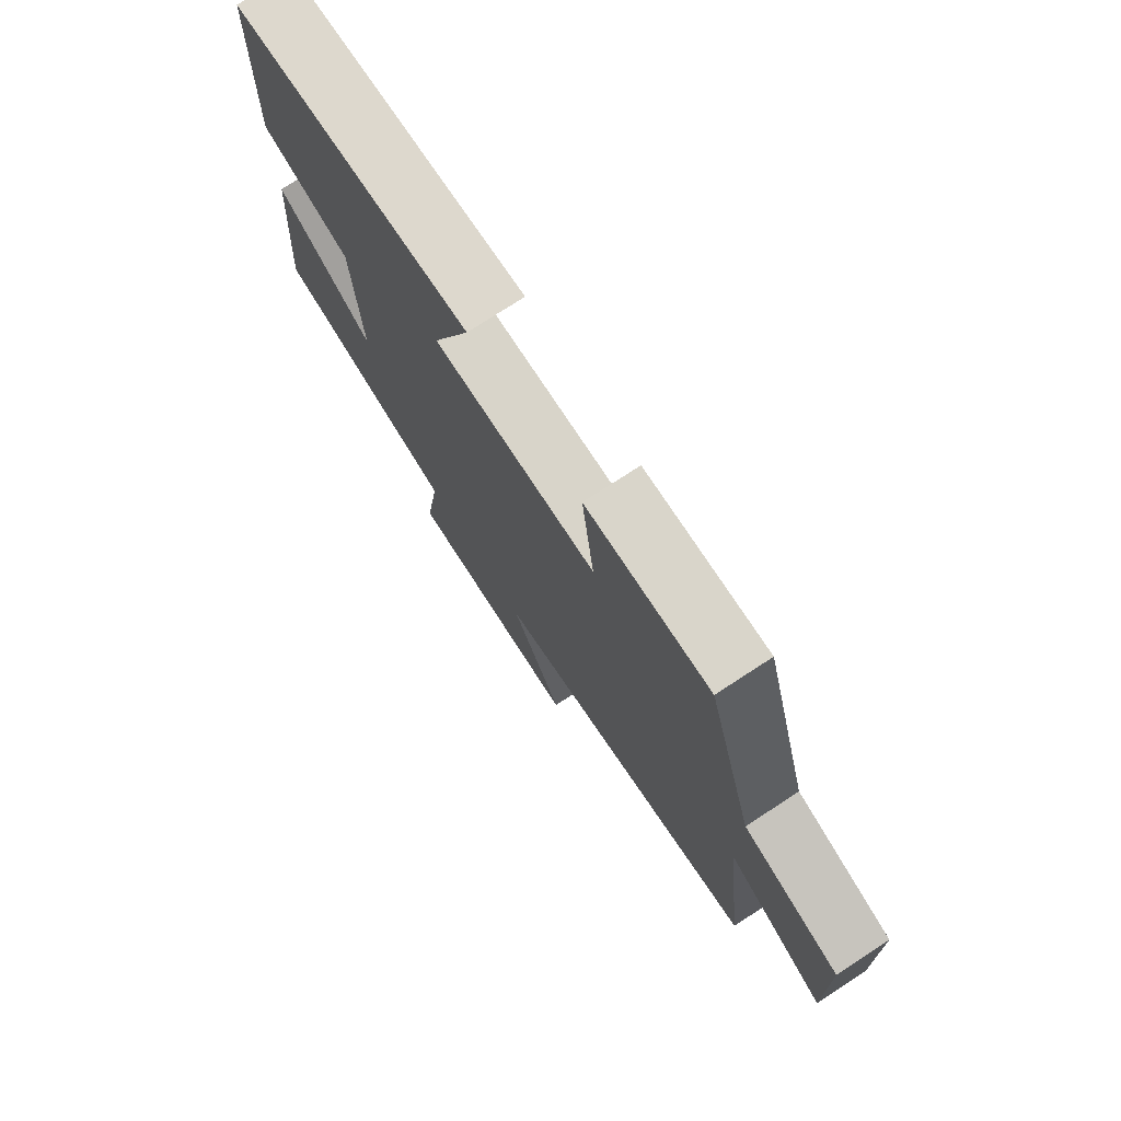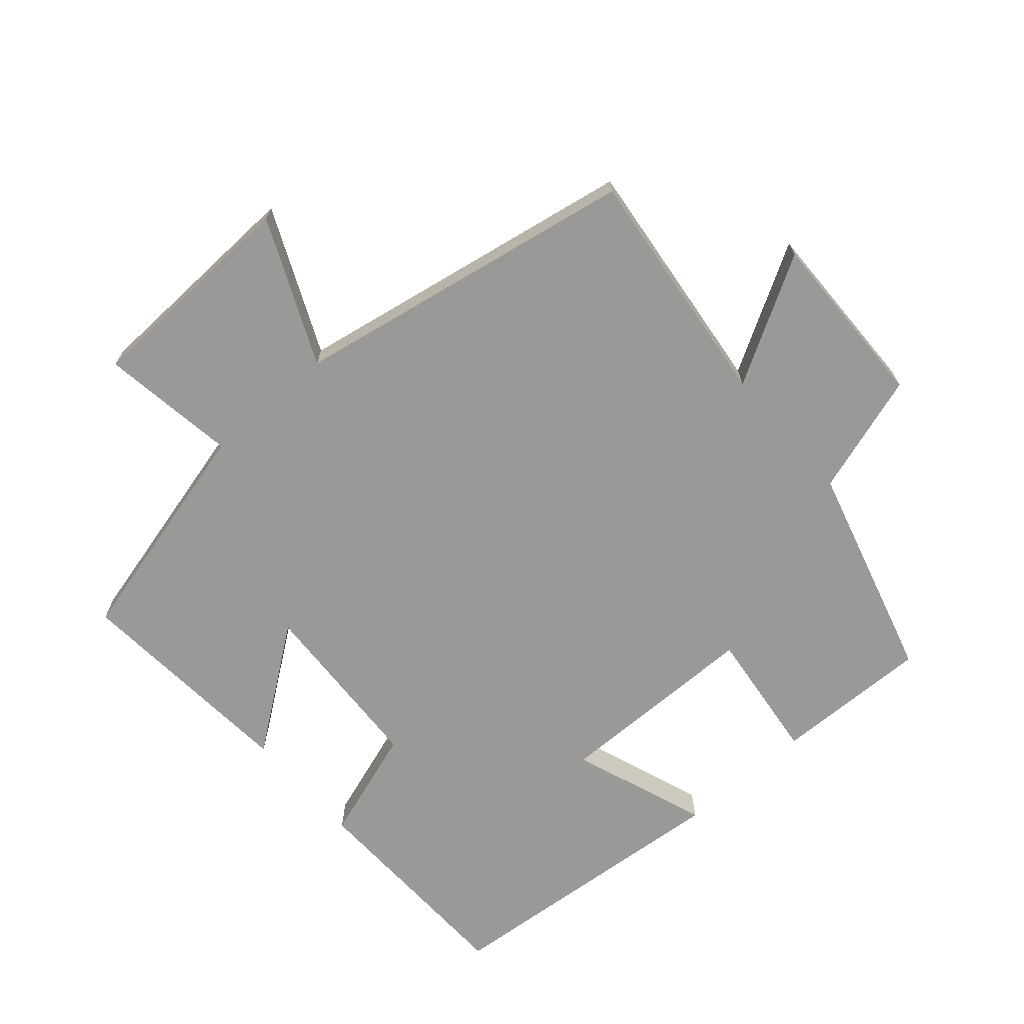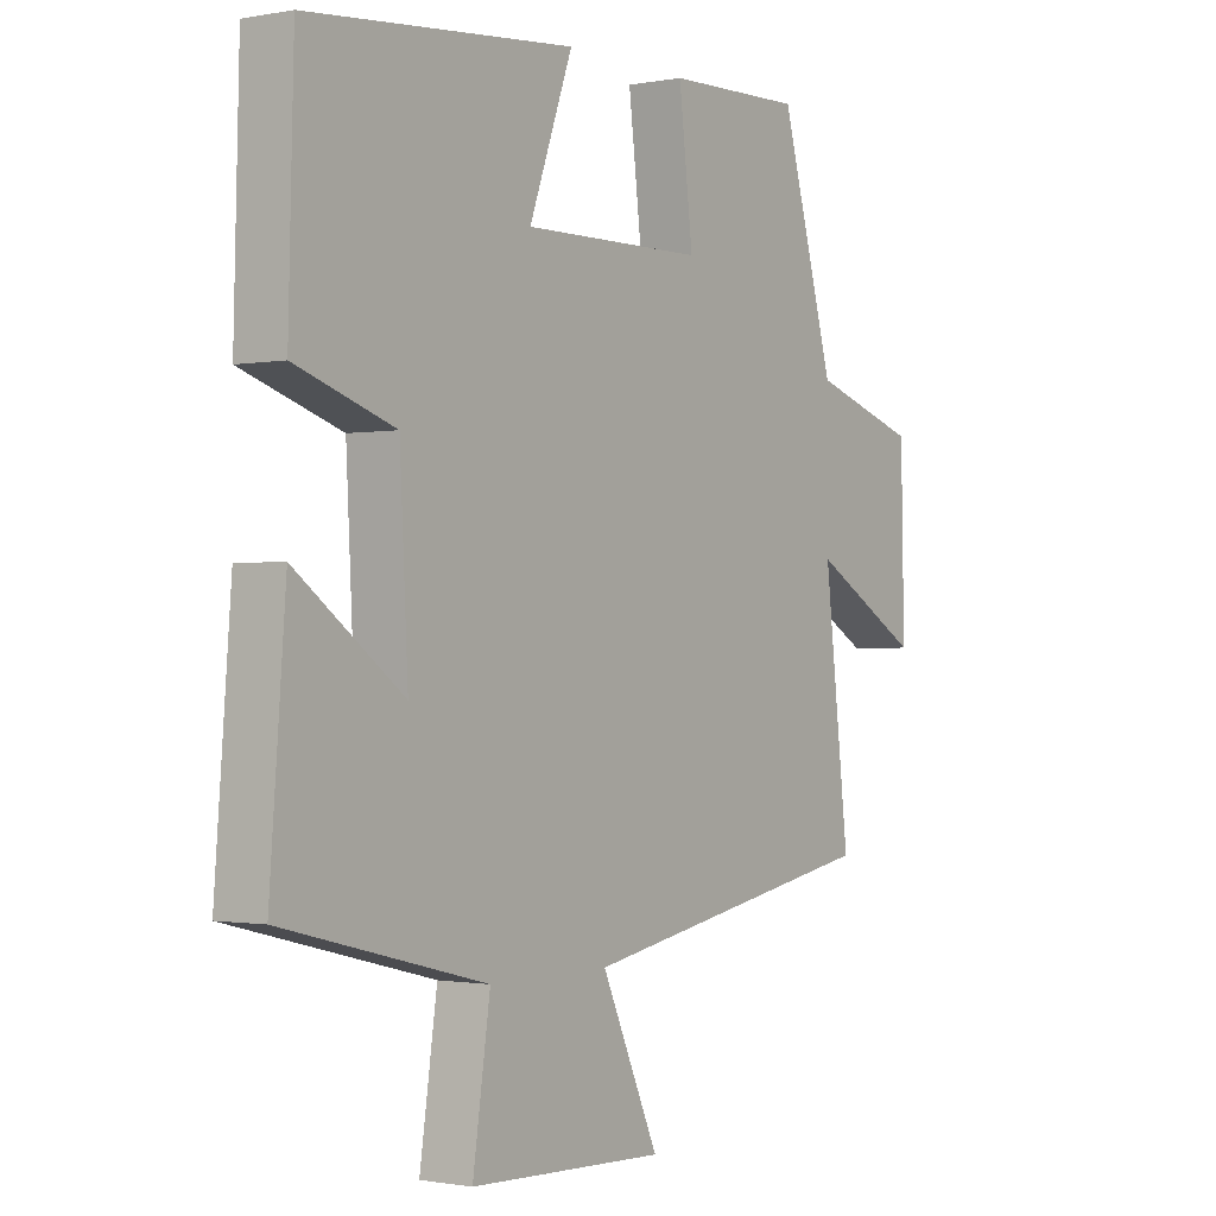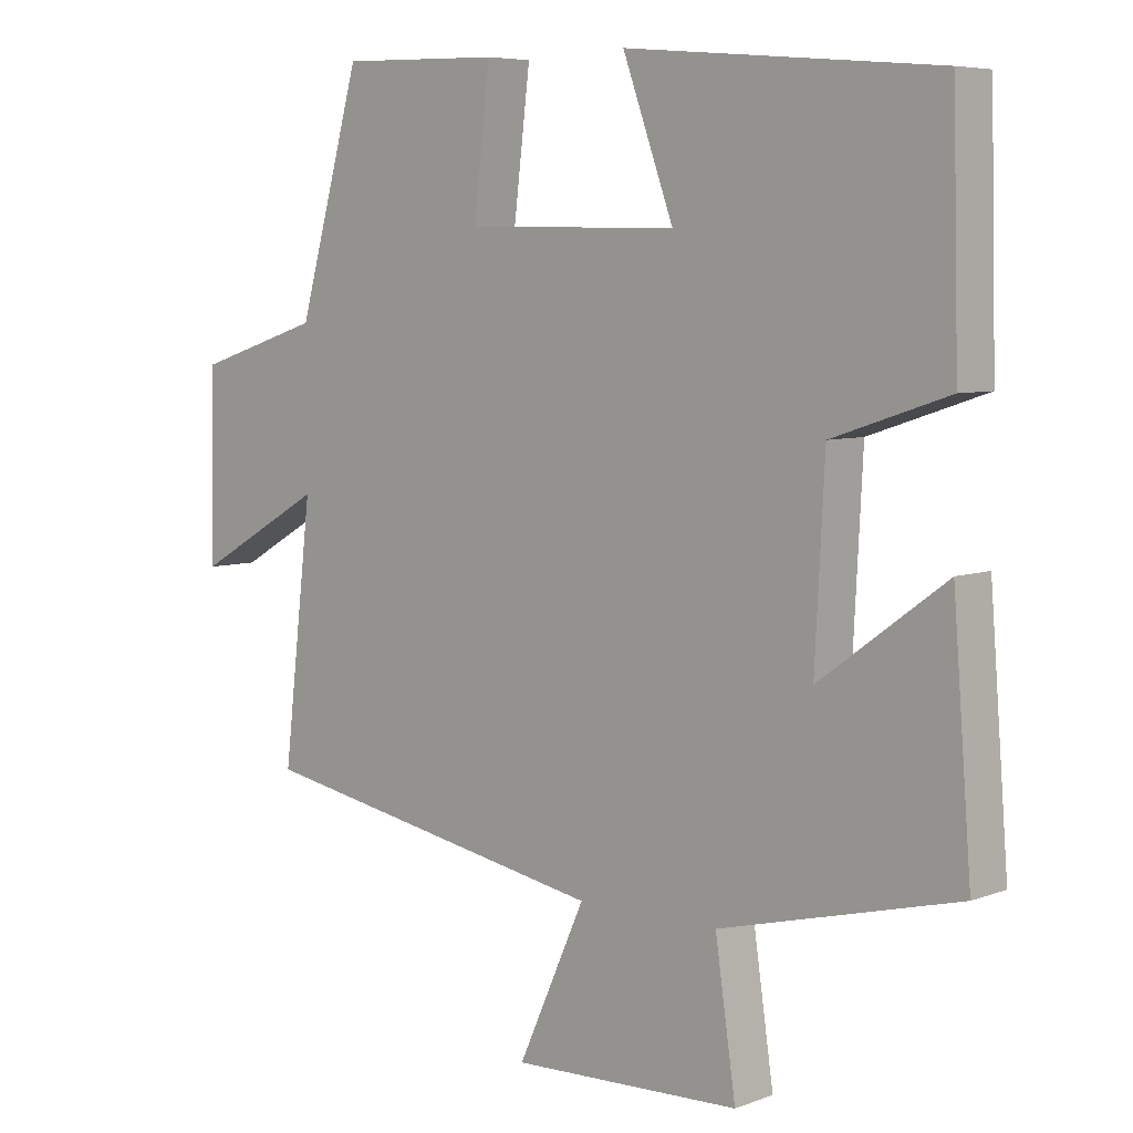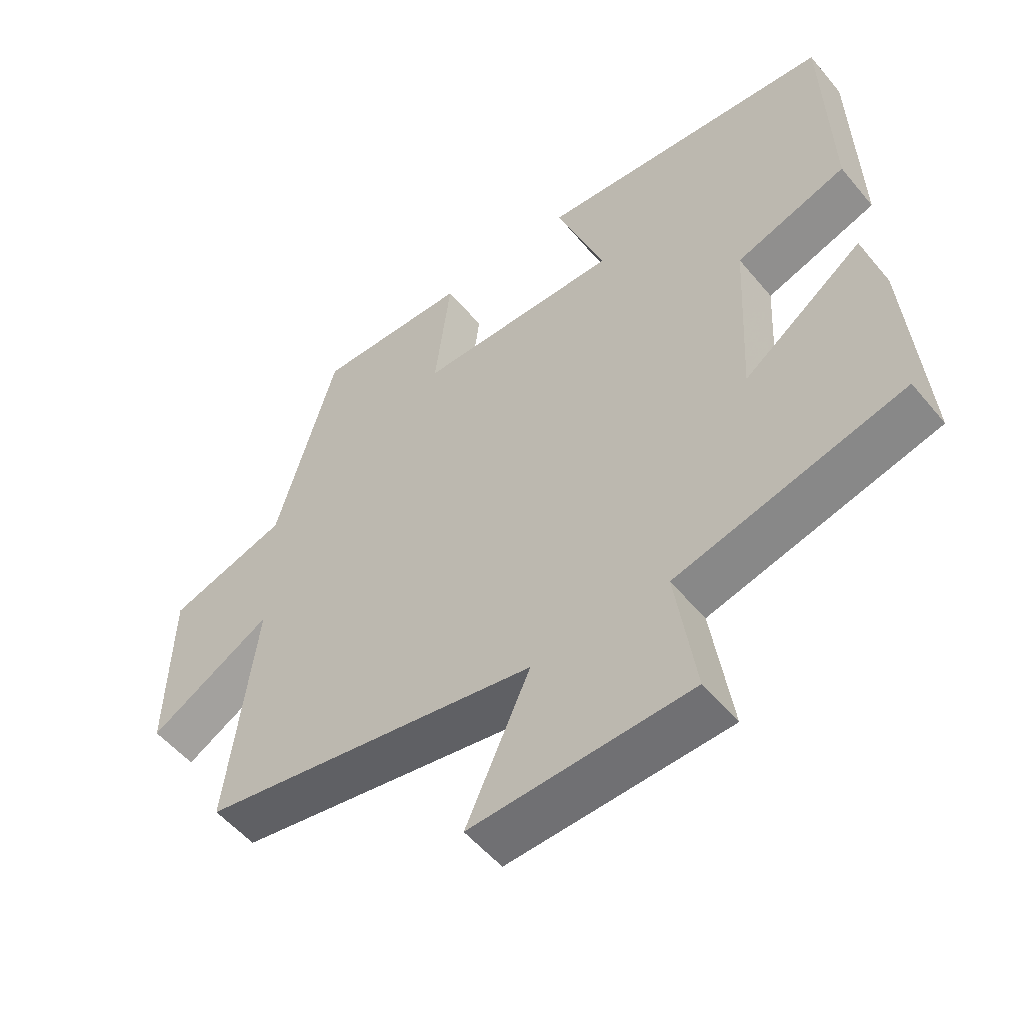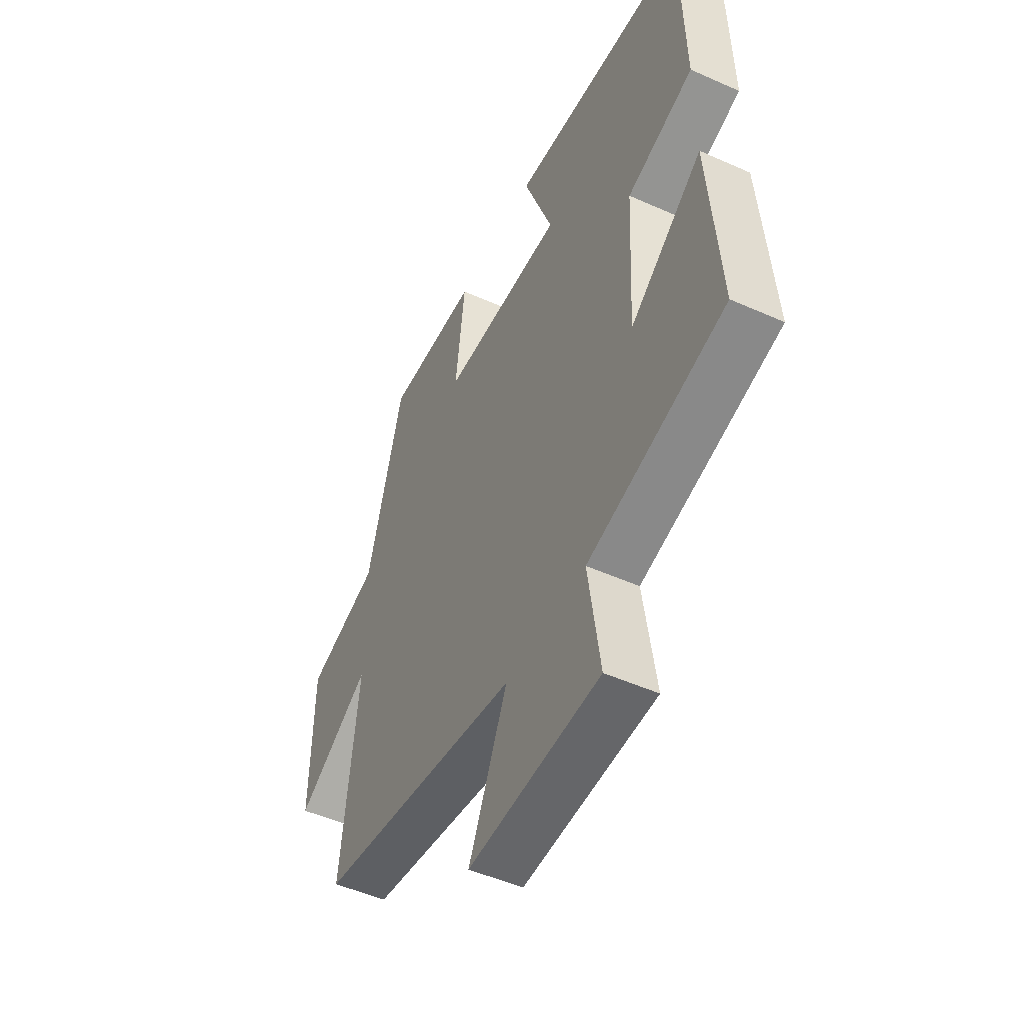
<metadata>
{"format":"obj","ext":"obj","renderer":"f3d","projection":"perspective","resolution":1024,"background":"white","views":[{"elev":75.5,"azim":-123.1,"up":"+Z"},{"elev":-69.0,"azim":-138.8,"up":"+Y"},{"elev":-1.0,"azim":125.1,"up":"+Z"},{"elev":6.3,"azim":42.2,"up":"+Z"},{"elev":-53.6,"azim":38.7,"up":"+Z"},{"elev":-50.0,"azim":63.8,"up":"+Z"}]}
</metadata>
<code>
v 0.491 0.07 0.459
v 0.5 0.07 0.122
v 0.331 0.07 0.066
v 0.317 0.07 -0.204
v 0.5 0.07 -0.07
v 0.527 0.07 -0.413
v 0.181 0.07 -0.5
v 0.211 0.07 -0.705
v -0.123 0.07 -0.717
v -0.025 0.07 -0.5
v -0.543 0.07 -0.405
v -0.5 0.07 -0.04
v -0.689 0.07 -0.148
v -0.683 0.07 0.122
v -0.5 0.07 0.18
v -0.408 0.07 0.506
v -0.174 0.07 0.5
v -0.198 0.07 0.3
v 0.112 0.07 0.296
v 0.038 0.07 0.5
v 0.491 0 0.459
v 0.5 0 0.122
v 0.331 0 0.066
v 0.317 0 -0.204
v 0.5 0 -0.07
v 0.527 0 -0.413
v 0.181 0 -0.5
v 0.211 0 -0.705
v -0.123 0 -0.717
v -0.025 0 -0.5
v -0.543 0 -0.405
v -0.5 0 -0.04
v -0.689 0 -0.148
v -0.683 0 0.122
v -0.5 0 0.18
v -0.408 0 0.506
v -0.174 0 0.5
v -0.198 0 0.3
v 0.112 0 0.296
v 0.038 0 0.5
f 19 20 1 2
f 18 19 2 3
f 15 16 17 18
f 15 18 3 4
f 12 13 14 15
f 12 15 4
f 10 11 12 4
f 7 8 9 10
f 6 7 10
f 4 5 6 10
f 22 21 40 39
f 23 22 39 38
f 38 37 36 35
f 24 23 38 35
f 35 34 33 32
f 24 35 32
f 24 32 31 30
f 30 29 28 27
f 30 27 26
f 30 26 25 24
f 1 21 22 2
f 2 22 23 3
f 3 23 24 4
f 4 24 25 5
f 5 25 26 6
f 6 26 27 7
f 7 27 28 8
f 8 28 29 9
f 9 29 30 10
f 10 30 31 11
f 11 31 32 12
f 12 32 33 13
f 13 33 34 14
f 14 34 35 15
f 15 35 36 16
f 16 36 37 17
f 17 37 38 18
f 18 38 39 19
f 19 39 40 20
f 20 40 21 1

</code>
